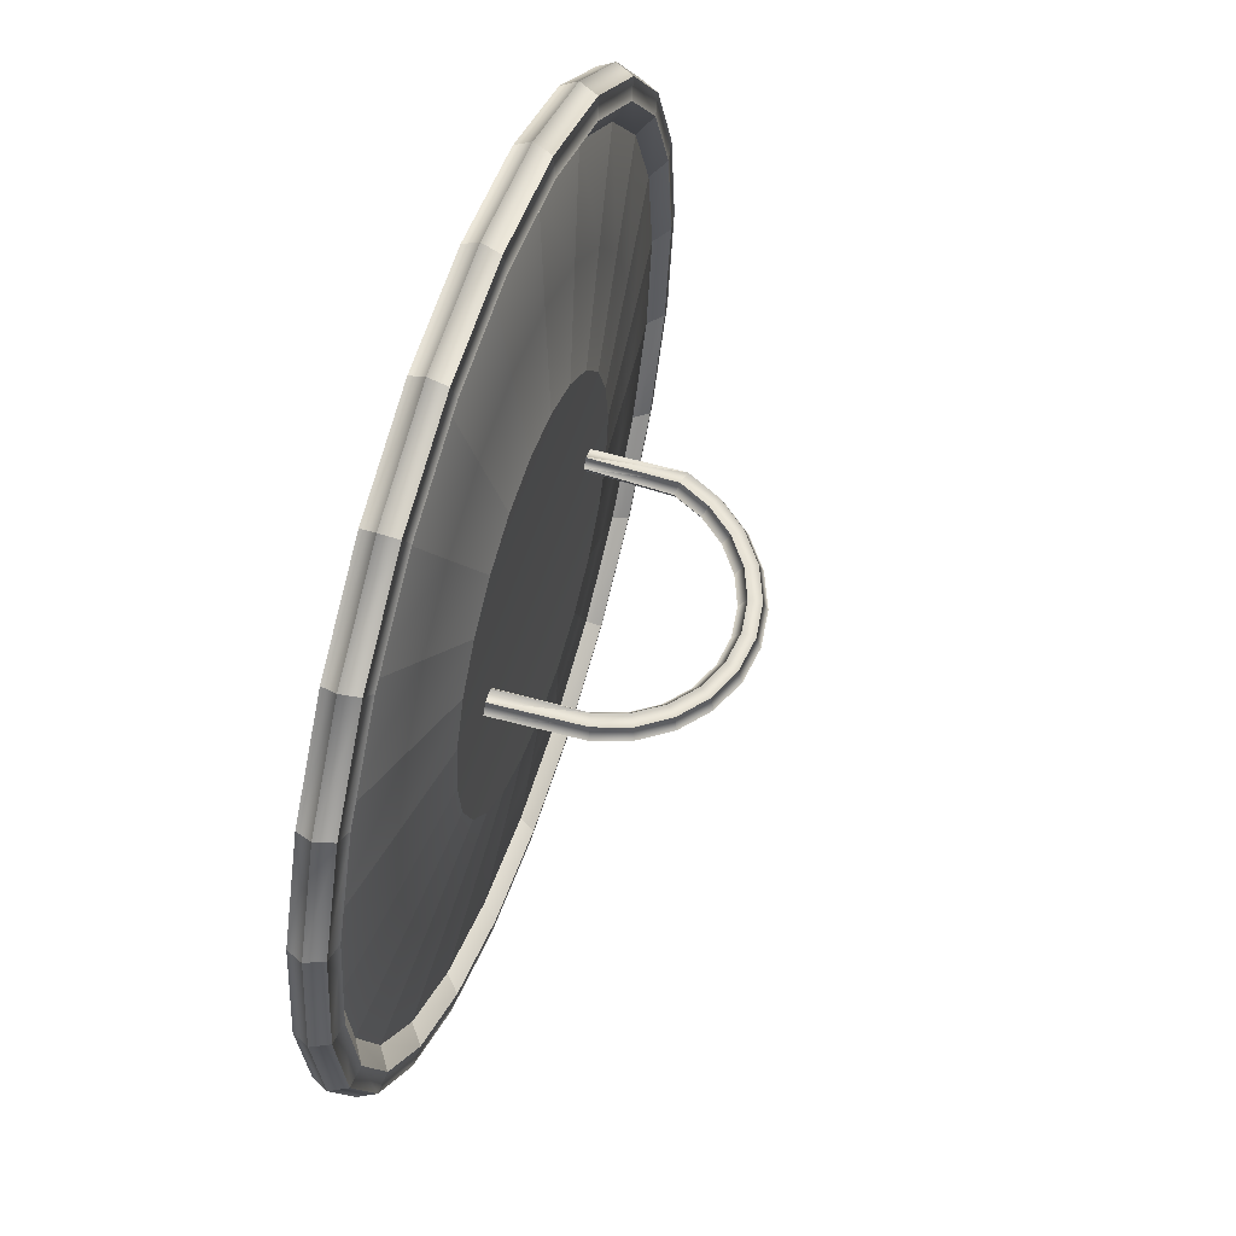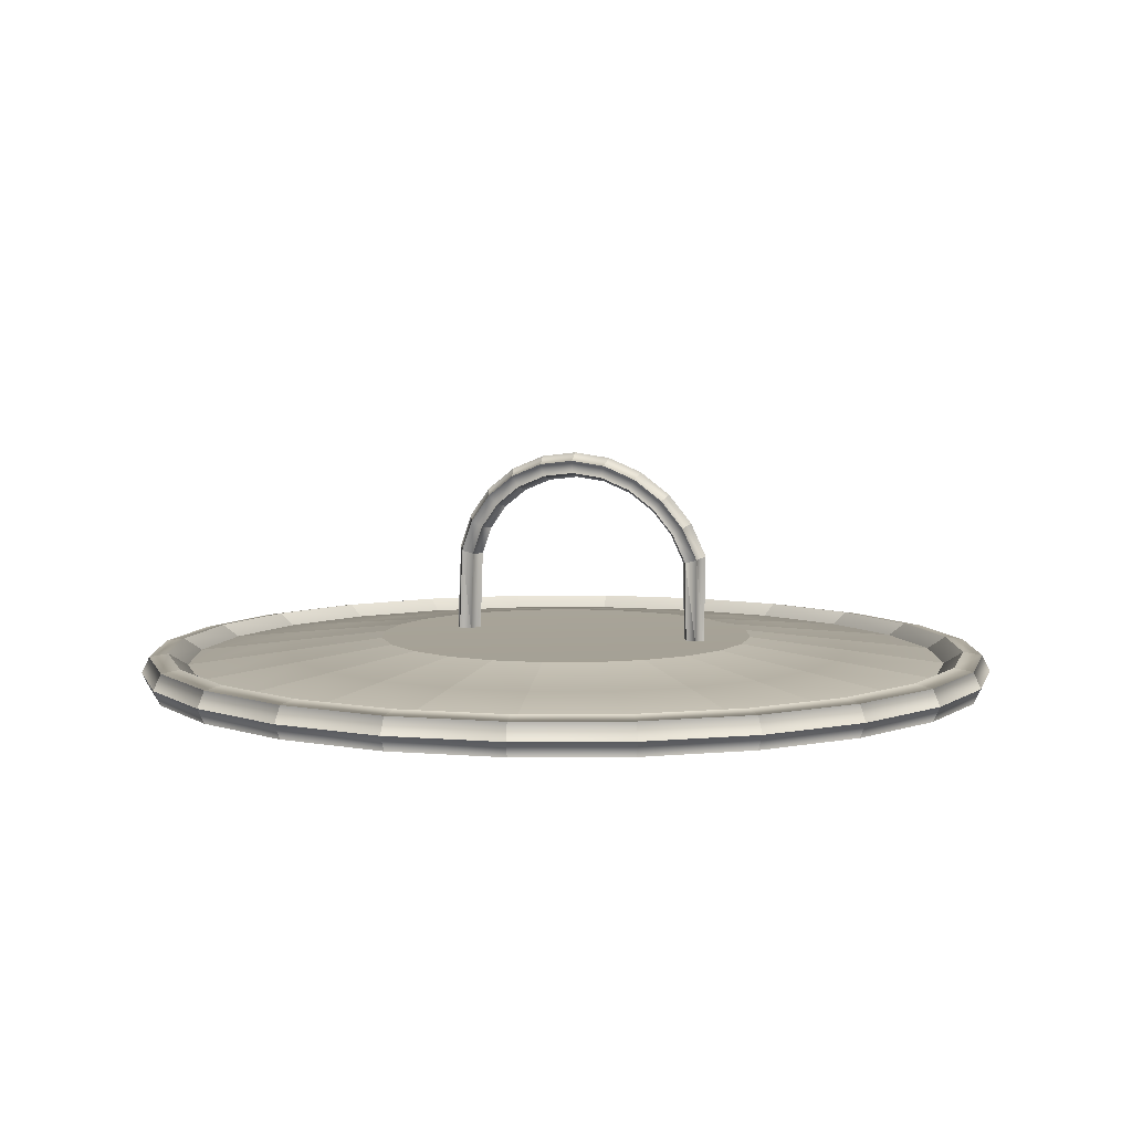
<metadata>
{"format":"obj","ext":"obj","renderer":"f3d","projection":"perspective","resolution":1024,"background":"white","views":[{"elev":57.4,"azim":-72.0,"up":"+Y"},{"elev":6.6,"azim":21.5,"up":"+Z"}]}
</metadata>
<code>
o LaundryHamperLid_1
v -0.1516 -0.08747 0.2051
v -0.1542 -0.08897 0.2113
v -0.1719 -0.04549 0.2113
v -0.169 -0.04473 0.2051
v -0.1237 -0.1243 0.2051
v -0.1258 -0.1264 0.2113
v -0.1778 0.001094 0.2113
v -0.1747 0.001077 0.2051
v -0.1714 0.04761 0.2113
v -0.1685 0.04681 0.2051
v -0.1532 0.09089 0.2113
v -0.1506 0.08936 0.2051
v -0.1244 0.128 0.2113
v -0.1222 0.1258 0.2051
v -0.1504 0.08929 0.218
v -0.1683 0.04677 0.218
v -0.1746 0.001076 0.218
v -0.1688 -0.04469 0.218
v -0.1514 -0.0874 0.218
v -0.1236 -0.1241 0.218
v -0.1221 0.1257 0.218
v 0.0469 -0.171 0.2052
v 0.04766 -0.1739 0.2113
v 0.001076 -0.1798 0.2113
v 0.001096 -0.1768 0.2051
v 0.08965 -0.1536 0.2052
v 0.09115 -0.1562 0.2114
v -0.04544 -0.1734 0.2113
v -0.04464 -0.1705 0.2051
v -0.08872 -0.1552 0.2113
v -0.08719 -0.1526 0.2051
v 0.1264 -0.1257 0.2052
v 0.1286 -0.1278 0.2114
v 0.001092 -0.1766 0.2181
v 0.04686 -0.1708 0.2181
v 0.08957 -0.1534 0.2181
v 0.1263 -0.1256 0.2181
v -0.08712 -0.1524 0.218
v -0.0446 -0.1703 0.218
v 0.1789 -0.000911 0.2052
v 0.182 -0.000929 0.2114
v 0.1756 -0.04745 0.2114
v 0.1726 -0.04665 0.2052
v 0.1732 0.04489 0.2052
v 0.1761 0.04566 0.2114
v 0.1557 0.08764 0.2052
v 0.1584 0.08914 0.2114
v 0.1278 0.1244 0.2052
v 0.13 0.1266 0.2114
v 0.1574 -0.09073 0.2114
v 0.1547 -0.0892 0.2052
v 0.1546 -0.08912 0.2181
v 0.1725 -0.04661 0.2181
v 0.1788 -0.000911 0.2181
v 0.173 0.04485 0.2181
v 0.1556 0.08757 0.2181
v 0.1277 0.1243 0.2181
v -0.04272 0.1712 0.2051
v -0.04349 0.1741 0.2113
v 0.003099 0.18 0.2113
v 0.003084 0.1769 0.2051
v -0.08547 0.1537 0.2051
v -0.08697 0.1564 0.2113
v 0.04962 0.1736 0.2113
v 0.04882 0.1706 0.2052
v 0.0929 0.1553 0.2114
v 0.09137 0.1527 0.2052
v 0.09129 0.1526 0.2181
v 0.04877 0.1705 0.2181
v 0.003079 0.1768 0.2181
v -0.04268 0.171 0.218
v -0.0854 0.1536 0.218
v 0.02297 0.07633 0.2242
v 0.002528 0.07913 0.2241
v -0.01795 0.07655 0.2241
v -0.03706 0.06877 0.2241
v 0.04199 0.06832 0.2242
v 0.05829 0.05567 0.2242
v -0.0535 0.05629 0.2241
v 0.07077 0.03922 0.2242
v -0.06615 0.03999 0.2241
v -0.07416 0.02097 0.2241
v 0.07856 0.02011 0.2242
v -0.07697 0.000527 0.2241
v 0.08113 -0.000362 0.2242
v -0.07439 -0.01995 0.2241
v 0.07833 -0.02081 0.2242
v -0.0666 -0.03906 0.2241
v 0.07032 -0.03983 0.2242
v -0.05413 -0.0555 0.2241
v 0.05767 -0.05613 0.2242
v -0.03783 -0.06815 0.2241
v 0.04122 -0.0686 0.2242
v -0.01881 -0.07616 0.2241
v 0.02211 -0.07639 0.2242
v 0.001639 -0.07897 0.2241
v 0.122 -0.000591 0.2193
v 0.1177 -0.0316 0.2193
v 0.1629 -0.000821 0.2145
v 0.1576 0.04082 0.2145
v 0.1653 0.04284 0.2194
v 0.1487 0.08363 0.2194
v 0.1708 -0.000866 0.2194
v 0.1221 0.1187 0.2194
v 0.08727 0.1457 0.2193
v 0.04667 0.1628 0.2193
v 0.003034 0.1688 0.2193
v -0.04067 0.1633 0.2193
v -0.08146 0.1467 0.2193
v -0.1166 0.1201 0.2193
v -0.1436 0.08527 0.2193
v -0.1606 0.04467 0.2193
v -0.1666 0.001032 0.2193
v -0.1611 -0.04267 0.2193
v -0.1445 -0.08346 0.2193
v -0.1179 -0.1186 0.2193
v -0.0831 -0.1456 0.2193
v -0.0425 -0.1626 0.2193
v 0.001136 -0.1686 0.2193
v 0.04484 -0.1631 0.2193
v 0.08563 -0.1465 0.2193
v 0.1207 -0.1199 0.2194
v 0.1477 -0.0851 0.2194
v 0.1648 -0.0445 0.2194
v 0.1571 -0.0424 0.2145
v 0.1409 -0.08109 0.2145
v 0.1151 -0.1142 0.2145
v 0.08169 -0.1396 0.2145
v 0.04282 -0.1554 0.2144
v 0.001183 -0.1607 0.2144
v -0.0404 -0.155 0.2144
v -0.07908 -0.1387 0.2144
v -0.1122 -0.113 0.2144
v -0.1376 -0.07952 0.2144
v -0.1534 -0.04065 0.2144
v -0.1587 0.000987 0.2144
v -0.153 0.04257 0.2144
v -0.1367 0.08125 0.2144
v -0.111 0.1144 0.2144
v -0.07752 0.1398 0.2144
v -0.03865 0.1556 0.2144
v 0.002991 0.1609 0.2144
v 0.04457 0.1551 0.2144
v 0.08325 0.1389 0.2145
v 0.1164 0.1131 0.2145
v 0.1418 0.07969 0.2145
v 0.1181 0.03047 0.2193
v 0.1063 0.05945 0.2193
v 0.08735 0.0844 0.2193
v 0.06262 0.1036 0.2193
v 0.03377 0.1157 0.2193
v 0.00276 0.12 0.2193
v -0.0283 0.1161 0.2193
v -0.05729 0.1043 0.2193
v -0.08223 0.08535 0.2193
v -0.1014 0.06062 0.2192
v -0.1136 0.03177 0.2192
v -0.1178 0.000757 0.2192
v -0.1139 -0.0303 0.2192
v -0.1021 -0.05929 0.2192
v -0.08318 -0.08423 0.2193
v -0.05845 -0.1034 0.2193
v -0.0296 -0.1156 0.2193
v 0.001411 -0.1198 0.2193
v 0.03247 -0.1159 0.2193
v 0.06146 -0.1041 0.2193
v 0.0864 -0.08518 0.2193
v 0.1056 -0.06046 0.2193
v -0.01444 0.06318 0.2151
v 0.002453 0.06531 0.2151
v 0.01932 0.06299 0.2151
v -0.03021 0.05675 0.2151
v 0.03502 0.05639 0.2151
v -0.04378 0.04646 0.2151
v 0.04847 0.04594 0.2151
v 0.05876 0.03238 0.2151
v -0.05422 0.03301 0.2151
v -0.06082 0.01732 0.2151
v 0.06519 0.01661 0.2151
v -0.06314 0.00045 0.2151
v 0.06731 -0.000284 0.2151
v -0.06101 -0.01645 0.2151
v 0.06499 -0.01715 0.2151
v -0.05458 -0.03221 0.2151
v 0.05839 -0.03285 0.2151
v -0.0443 -0.04578 0.2151
v 0.04795 -0.0463 0.2151
v -0.03084 -0.05622 0.2151
v 0.03438 -0.05659 0.2151
v -0.01515 -0.06283 0.2151
v 0.01861 -0.06302 0.2151
v 0.00172 -0.06514 0.2151
v 0.0997 -0.05701 0.2125
v 0.1111 -0.0298 0.2125
v 0.141 -0.08116 0.2088
v 0.1152 -0.1143 0.2088
v 0.1208 -0.12 0.2046
v 0.08571 -0.1466 0.2046
v 0.1479 -0.08518 0.2046
v 0.04488 -0.1633 0.2046
v 0.001141 -0.1688 0.2046
v -0.04254 -0.1628 0.2046
v -0.08317 -0.1457 0.2045
v -0.118 -0.1187 0.2045
v -0.1446 -0.08353 0.2045
v -0.1613 -0.04271 0.2045
v -0.1668 0.001033 0.2045
v -0.1608 0.04471 0.2045
v -0.1437 0.08535 0.2045
v -0.1167 0.1202 0.2045
v -0.08153 0.1468 0.2045
v -0.0407 0.1635 0.2046
v 0.00304 0.169 0.2046
v 0.04672 0.163 0.2046
v 0.08735 0.1459 0.2046
v 0.1222 0.1188 0.2046
v 0.1488 0.0837 0.2046
v 0.1655 0.04288 0.2046
v 0.171 -0.000867 0.2046
v 0.165 -0.04454 0.2046
v 0.1573 -0.04244 0.2088
v 0.1578 0.04086 0.2088
v 0.163 -0.000822 0.2088
v 0.1419 0.07976 0.2088
v 0.1165 0.1132 0.2088
v 0.08333 0.139 0.2088
v 0.04461 0.1553 0.2088
v 0.002994 0.161 0.2088
v -0.03869 0.1558 0.2088
v -0.07759 0.1399 0.2088
v -0.1111 0.1145 0.2087
v -0.1368 0.08133 0.2087
v -0.1531 0.04261 0.2087
v -0.1588 0.000988 0.2087
v -0.1536 -0.04069 0.2087
v -0.1377 -0.07959 0.2087
v -0.1123 -0.1131 0.2087
v -0.07916 -0.1388 0.2088
v -0.04043 -0.1551 0.2088
v 0.001184 -0.1608 0.2088
v 0.04286 -0.1556 0.2088
v 0.08177 -0.1397 0.2088
v 0.08159 -0.08032 0.2125
v 0.05807 -0.09816 0.2125
v 0.03074 -0.1093 0.2125
v 0.001452 -0.113 0.2125
v -0.02779 -0.109 0.2125
v -0.055 -0.09752 0.2125
v -0.07832 -0.07942 0.2125
v -0.09616 -0.0559 0.2125
v -0.1073 -0.02857 0.2125
v -0.111 0.000719 0.2125
v -0.107 0.02996 0.2125
v -0.09552 0.05717 0.2125
v -0.07742 0.08049 0.2125
v -0.0539 0.09833 0.2125
v -0.02656 0.1095 0.2125
v 0.002723 0.1132 0.2125
v 0.03197 0.1091 0.2125
v 0.05917 0.09769 0.2125
v 0.08249 0.07959 0.2125
v 0.1003 0.05607 0.2125
v 0.1115 0.02873 0.2125
v 0.1152 -0.000553 0.2125
v 0.06364 0.002323 0.2219
v 0.0637 0.003805 0.2598
v 0.06112 -0.000621 0.2584
v 0.06125 -0.001039 0.2219
v 0.06129 0.006905 0.2219
v 0.06117 0.008464 0.2598
v 0.05554 -0.002602 0.2717
v 0.05786 0.001729 0.2737
v 0.05559 0.006483 0.2731
v 0.04667 -0.00428 0.2831
v 0.04857 -2.9e-05 0.2857
v 0.04672 0.004805 0.2845
v 0.05599 -0.000386 0.2571
v 0.05651 0.00018 0.2219
v 0.05094 -0.002179 0.2691
v 0.04292 -0.003697 0.2794
v 0.05346 0.004274 0.2571
v 0.05416 0.004762 0.2219
v 0.05604 0.008699 0.2585
v 0.05656 0.008125 0.2219
v 0.04867 0.002576 0.2685
v 0.05099 0.006906 0.2705
v 0.04108 0.001137 0.2782
v 0.04297 0.005388 0.2808
v 0.03647 -0.00135 0.2948
v 0.03512 -0.005541 0.2919
v 0.03517 0.003544 0.2932
v 0.03248 -0.004838 0.2873
v 0.03118 5.6e-05 0.2857
v 0.03253 0.004247 0.2887
v 0.02239 -0.002144 0.3006
v 0.02168 -0.006299 0.2974
v 0.02173 0.002786 0.2987
v 0.007262 -0.006503 0.2992
v 0.007285 -0.002357 0.3025
v 0.007313 0.002582 0.3006
v -0.007152 -0.006137 0.2974
v -0.007817 -0.001975 0.3006
v -0.007102 0.002948 0.2987
v 0.02031 -0.005524 0.2923
v 0.007269 -0.005708 0.294
v -0.005773 -0.005377 0.2923
v 0.01966 -0.000594 0.2905
v 0.02037 0.003561 0.2937
v 0.007297 -0.000768 0.2921
v 0.007319 0.003377 0.2954
v -0.005058 -0.000455 0.2904
v -0.005723 0.003708 0.2937
v -0.02188 -0.001022 0.2948
v -0.02058 -0.005228 0.2919
v -0.02053 0.003857 0.2932
v -0.03211 -0.003837 0.2831
v -0.03396 0.000435 0.2856
v -0.03206 0.005248 0.2845
v -0.01792 -0.004555 0.2873
v -0.02835 -0.003296 0.2794
v -0.03635 -0.001688 0.2691
v -0.04095 -0.002059 0.2717
v -0.01657 0.000324 0.2857
v -0.01787 0.00453 0.2887
v -0.02645 0.001517 0.2782
v -0.0283 0.005789 0.2808
v -0.04089 0.007026 0.2731
v -0.0363 0.007397 0.2704
v -0.04322 0.002298 0.2737
v -0.03402 0.003041 0.2684
v -0.04903 0.004439 0.2598
v -0.04649 -1.5e-05 0.2584
v -0.04644 0.009069 0.2598
v -0.04848 0.001515 0.2218
v -0.051 0.005126 0.2218
v -0.04843 0.00946 0.2218
v -0.04137 0.000161 0.257
v -0.03878 0.004792 0.2571
v -0.04132 0.009246 0.2584
v -0.04081 0.006573 0.2219
v -0.04338 0.002239 0.2219
v -0.04334 0.01018 0.2219
f 1 3 2
f 1 4 3
f 5 1 2
f 5 2 6
f 4 7 3
f 4 8 7
f 8 9 7
f 8 10 9
f 10 11 9
f 10 12 11
f 12 13 11
f 12 14 13
f 9 11 15
f 9 15 16
f 7 9 16
f 7 16 17
f 3 7 17
f 3 17 18
f 2 3 18
f 2 18 19
f 6 2 19
f 6 19 20
f 11 21 15
f 11 13 21
f 22 24 23
f 22 25 24
f 26 22 23
f 26 23 27
f 25 28 24
f 25 29 28
f 29 30 28
f 29 31 30
f 31 6 30
f 31 5 6
f 32 26 27
f 32 27 33
f 23 24 34
f 23 34 35
f 27 23 35
f 27 35 36
f 33 27 36
f 33 36 37
f 30 6 20
f 30 20 38
f 28 30 38
f 28 38 39
f 24 39 34
f 24 28 39
f 40 42 41
f 40 43 42
f 44 40 41
f 44 41 45
f 46 44 45
f 46 45 47
f 48 46 47
f 48 47 49
f 43 50 42
f 43 51 50
f 51 33 50
f 51 32 33
f 50 33 37
f 50 37 52
f 42 50 52
f 42 52 53
f 41 42 53
f 45 41 54
f 41 53 54
f 45 54 55
f 47 45 55
f 47 55 56
f 49 47 56
f 49 56 57
f 58 60 59
f 58 61 60
f 62 58 59
f 62 59 63
f 61 64 60
f 61 65 64
f 65 66 64
f 65 67 66
f 67 49 66
f 67 48 49
f 14 62 63
f 14 63 13
f 66 49 57
f 66 57 68
f 64 66 68
f 64 68 69
f 60 64 69
f 60 69 70
f 59 60 70
f 59 70 71
f 63 59 71
f 63 71 72
f 13 72 21
f 13 63 72
f 73 75 74
f 75 73 76
f 76 73 77
f 76 77 78
f 76 78 79
f 79 78 80
f 79 80 81
f 81 80 82
f 82 80 83
f 82 83 84
f 84 83 85
f 84 85 86
f 86 85 87
f 86 87 88
f 88 87 89
f 88 89 90
f 90 89 91
f 90 91 92
f 92 91 93
f 92 93 94
f 94 93 95
f 94 95 96
f 87 85 97
f 87 97 98
f 89 87 98
f 98 97 99
f 97 100 99
f 99 100 101
f 100 102 101
f 101 102 56
f 101 56 55
f 103 101 55
f 99 101 103
f 103 55 54
f 102 57 56
f 102 104 57
f 104 68 57
f 104 105 68
f 105 69 68
f 105 106 69
f 106 70 69
f 106 107 70
f 107 71 70
f 107 108 71
f 108 72 71
f 108 109 72
f 109 21 72
f 109 110 21
f 110 15 21
f 110 111 15
f 111 16 15
f 111 112 16
f 112 17 16
f 112 113 17
f 113 18 17
f 113 114 18
f 114 19 18
f 114 115 19
f 115 20 19
f 115 116 20
f 116 38 20
f 116 117 38
f 117 39 38
f 117 118 39
f 118 34 39
f 118 119 34
f 119 35 34
f 119 120 35
f 120 36 35
f 120 121 36
f 121 37 36
f 121 122 37
f 122 52 37
f 122 123 52
f 123 53 52
f 123 124 53
f 124 54 53
f 124 103 54
f 125 103 124
f 125 99 103
f 126 124 123
f 126 125 124
f 127 123 122
f 127 126 123
f 128 122 121
f 128 127 122
f 129 121 120
f 129 128 121
f 130 129 120
f 130 120 119
f 131 130 119
f 131 119 118
f 132 131 118
f 132 118 117
f 133 132 117
f 133 117 116
f 134 133 116
f 134 116 115
f 135 134 115
f 135 115 114
f 136 135 114
f 136 114 113
f 137 136 113
f 137 113 112
f 138 137 112
f 138 112 111
f 139 138 111
f 139 111 110
f 140 139 110
f 140 110 109
f 141 140 109
f 141 109 108
f 142 141 108
f 142 108 107
f 143 142 107
f 143 107 106
f 144 143 106
f 144 106 105
f 145 144 105
f 145 105 104
f 146 145 104
f 146 104 102
f 100 146 102
f 147 146 100
f 97 147 100
f 147 148 146
f 148 145 146
f 148 149 145
f 149 144 145
f 149 150 144
f 150 143 144
f 150 151 143
f 151 142 143
f 151 152 142
f 152 141 142
f 152 153 141
f 153 140 141
f 153 154 140
f 154 139 140
f 154 155 139
f 155 138 139
f 155 156 138
f 156 137 138
f 156 157 137
f 157 136 137
f 157 158 136
f 158 135 136
f 158 159 135
f 159 134 135
f 159 160 134
f 160 133 134
f 160 161 133
f 161 132 133
f 161 162 132
f 162 131 132
f 162 163 131
f 163 130 131
f 163 164 130
f 164 129 130
f 164 165 129
f 165 128 129
f 165 166 128
f 166 127 128
f 166 167 127
f 167 126 127
f 167 168 126
f 168 125 126
f 168 98 125
f 98 99 125
f 89 98 168
f 91 168 167
f 91 89 168
f 93 167 166
f 93 91 167
f 95 166 165
f 95 93 166
f 96 165 164
f 96 95 165
f 94 96 164
f 94 164 163
f 92 94 163
f 92 163 162
f 90 92 162
f 90 162 161
f 88 90 161
f 88 161 160
f 86 88 160
f 86 160 159
f 84 86 159
f 84 159 158
f 82 84 158
f 82 158 157
f 81 82 157
f 81 157 156
f 79 81 156
f 79 156 155
f 76 79 155
f 76 155 154
f 75 76 154
f 75 154 153
f 74 75 153
f 74 153 152
f 73 74 152
f 73 152 151
f 77 73 151
f 77 151 150
f 78 77 150
f 78 150 149
f 80 78 149
f 80 149 148
f 83 80 148
f 83 148 147
f 85 83 147
f 85 147 97
f 169 171 170
f 171 169 172
f 171 172 173
f 173 172 174
f 173 174 175
f 175 174 176
f 176 174 177
f 176 177 178
f 176 178 179
f 179 178 180
f 179 180 181
f 181 180 182
f 181 182 183
f 183 182 184
f 183 184 185
f 185 184 186
f 185 186 187
f 187 186 188
f 187 188 189
f 189 188 190
f 189 190 191
f 191 190 192
f 183 185 193
f 183 193 194
f 181 183 194
f 194 193 195
f 193 196 195
f 195 196 197
f 196 198 197
f 197 198 26
f 197 26 32
f 199 197 32
f 195 197 199
f 199 32 51
f 198 22 26
f 198 200 22
f 200 25 22
f 200 201 25
f 201 29 25
f 201 202 29
f 202 31 29
f 202 203 31
f 203 5 31
f 203 204 5
f 204 1 5
f 204 205 1
f 205 4 1
f 205 206 4
f 206 8 4
f 206 207 8
f 207 10 8
f 207 208 10
f 208 12 10
f 208 209 12
f 209 14 12
f 209 210 14
f 210 62 14
f 210 211 62
f 211 58 62
f 211 212 58
f 212 61 58
f 212 213 61
f 213 65 61
f 213 214 65
f 214 67 65
f 214 215 67
f 215 48 67
f 215 216 48
f 216 46 48
f 216 217 46
f 217 44 46
f 217 218 44
f 218 40 44
f 218 219 40
f 219 43 40
f 219 220 43
f 220 51 43
f 220 199 51
f 221 199 220
f 221 195 199
f 222 219 218
f 222 223 219
f 223 220 219
f 223 221 220
f 224 218 217
f 224 222 218
f 225 217 216
f 225 224 217
f 226 225 216
f 226 216 215
f 227 226 215
f 227 215 214
f 228 227 214
f 228 214 213
f 229 228 213
f 229 213 212
f 230 229 212
f 230 212 211
f 231 230 211
f 231 211 210
f 232 231 210
f 232 210 209
f 233 232 209
f 233 209 208
f 234 233 208
f 234 208 207
f 235 234 207
f 235 207 206
f 236 235 206
f 236 206 205
f 237 236 205
f 237 205 204
f 238 237 204
f 238 204 203
f 239 238 203
f 239 203 202
f 240 239 202
f 240 202 201
f 241 240 201
f 241 201 200
f 242 241 200
f 242 200 198
f 196 242 198
f 243 242 196
f 193 243 196
f 243 244 242
f 244 241 242
f 244 245 241
f 245 240 241
f 245 246 240
f 246 239 240
f 246 247 239
f 247 238 239
f 247 248 238
f 248 237 238
f 248 249 237
f 249 236 237
f 249 250 236
f 250 235 236
f 250 251 235
f 251 234 235
f 251 252 234
f 252 233 234
f 252 253 233
f 253 232 233
f 253 254 232
f 254 231 232
f 254 255 231
f 255 230 231
f 255 256 230
f 256 229 230
f 256 257 229
f 257 228 229
f 257 258 228
f 258 227 228
f 258 259 227
f 259 226 227
f 259 260 226
f 260 225 226
f 260 261 225
f 261 224 225
f 261 262 224
f 262 222 224
f 262 263 222
f 263 223 222
f 263 264 223
f 264 221 223
f 264 194 221
f 194 195 221
f 179 264 263
f 179 181 264
f 181 194 264
f 176 263 262
f 176 179 263
f 175 262 261
f 175 176 262
f 173 261 260
f 173 175 261
f 171 173 260
f 171 260 259
f 170 171 259
f 170 259 258
f 169 170 258
f 169 258 257
f 172 169 257
f 172 257 256
f 174 172 256
f 174 256 255
f 177 174 255
f 177 255 254
f 178 177 254
f 178 254 253
f 180 178 253
f 180 253 252
f 182 180 252
f 182 252 251
f 184 182 251
f 184 251 250
f 186 184 250
f 186 250 249
f 188 186 249
f 188 249 248
f 190 188 248
f 190 248 247
f 192 190 247
f 192 247 246
f 191 192 246
f 191 246 245
f 189 191 245
f 189 245 244
f 187 189 244
f 187 244 243
f 185 187 243
f 185 243 193
f 265 267 266
f 265 268 267
f 269 265 266
f 269 266 270
f 266 267 271
f 266 271 272
f 270 266 272
f 270 272 273
f 272 271 274
f 272 274 275
f 273 272 275
f 273 275 276
f 268 277 267
f 268 278 277
f 267 277 279
f 267 279 271
f 271 279 280
f 271 280 274
f 278 281 277
f 278 282 281
f 282 283 281
f 282 284 283
f 277 281 285
f 277 285 279
f 281 286 285
f 281 283 286
f 279 285 287
f 279 287 280
f 285 288 287
f 285 286 288
f 284 270 283
f 284 269 270
f 283 270 273
f 283 273 286
f 286 273 276
f 286 276 288
f 275 290 289
f 275 274 290
f 276 275 289
f 276 289 291
f 274 292 290
f 274 280 292
f 280 293 292
f 280 287 293
f 287 294 293
f 287 288 294
f 288 291 294
f 288 276 291
f 289 296 295
f 289 290 296
f 291 289 295
f 291 295 297
f 295 296 298
f 295 298 299
f 297 295 299
f 297 299 300
f 299 298 301
f 299 301 302
f 300 299 302
f 300 302 303
f 290 304 296
f 290 292 304
f 296 304 305
f 296 305 298
f 298 305 306
f 298 306 301
f 292 307 304
f 292 293 307
f 293 308 307
f 293 294 308
f 304 307 309
f 304 309 305
f 307 310 309
f 307 308 310
f 305 309 311
f 305 311 306
f 309 312 311
f 309 310 312
f 294 297 308
f 294 291 297
f 308 297 300
f 308 300 310
f 310 300 303
f 310 303 312
f 302 314 313
f 302 301 314
f 303 302 313
f 303 313 315
f 313 314 316
f 313 316 317
f 315 313 317
f 315 317 318
f 301 319 314
f 301 306 319
f 314 319 320
f 314 320 316
f 316 320 321
f 316 321 322
f 306 323 319
f 306 311 323
f 311 324 323
f 311 312 324
f 319 323 325
f 319 325 320
f 323 326 325
f 323 324 326
f 312 315 324
f 312 303 315
f 324 315 318
f 324 318 326
f 326 318 327
f 326 327 328
f 317 322 329
f 317 316 322
f 318 317 329
f 318 329 327
f 320 330 321
f 320 325 330
f 325 328 330
f 325 326 328
f 329 332 331
f 329 322 332
f 327 329 331
f 327 331 333
f 331 332 334
f 331 334 335
f 333 331 335
f 333 335 336
f 322 337 332
f 322 321 337
f 321 338 337
f 321 330 338
f 330 339 338
f 330 328 339
f 337 338 340
f 337 340 341
f 338 342 340
f 338 339 342
f 328 333 339
f 328 327 333
f 339 333 336
f 339 336 342
f 332 341 334
f 332 337 341

</code>
